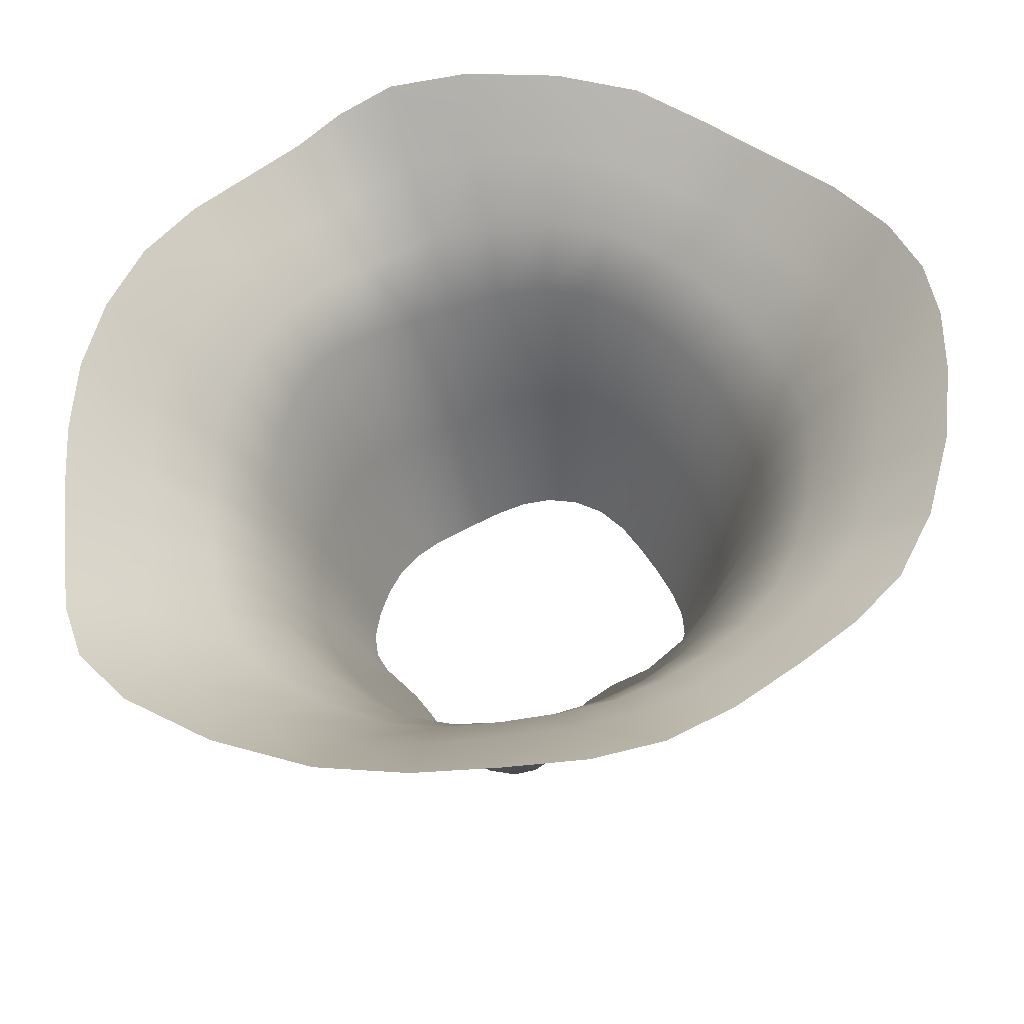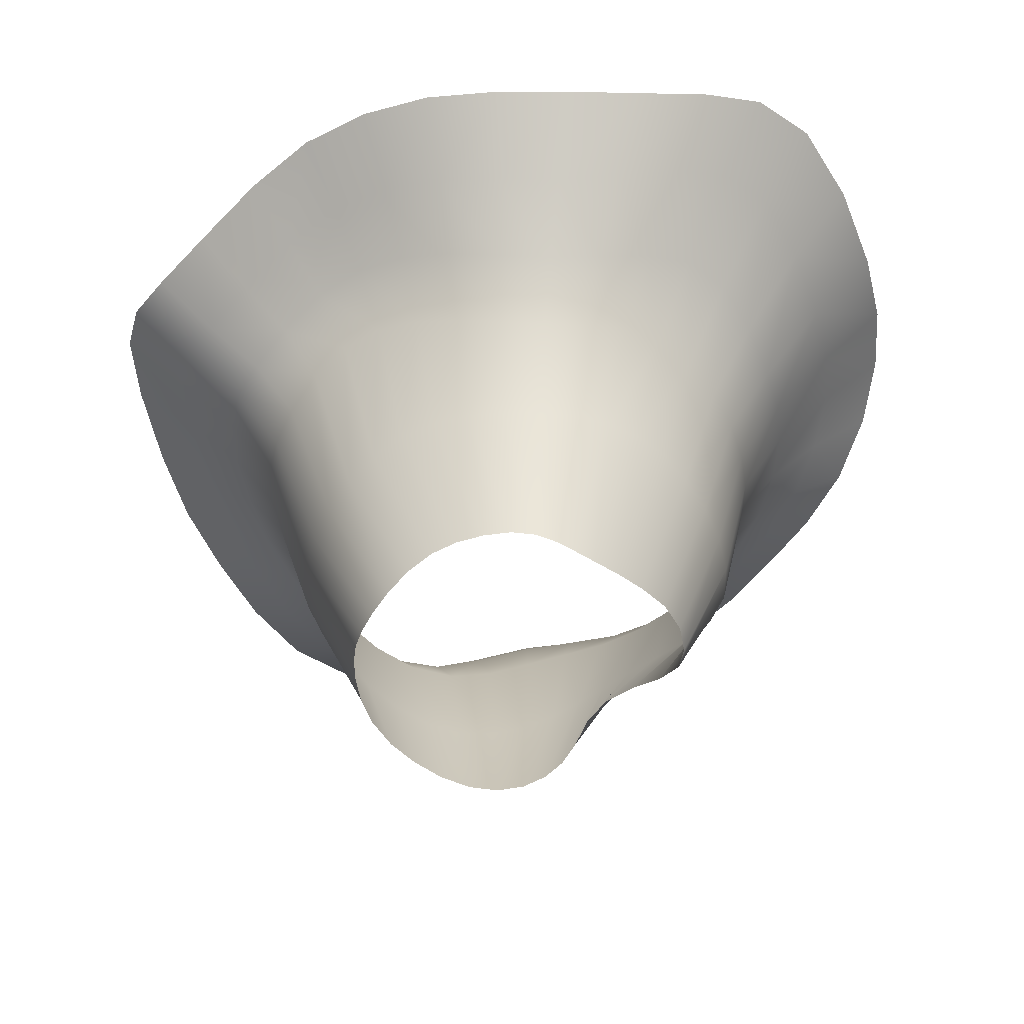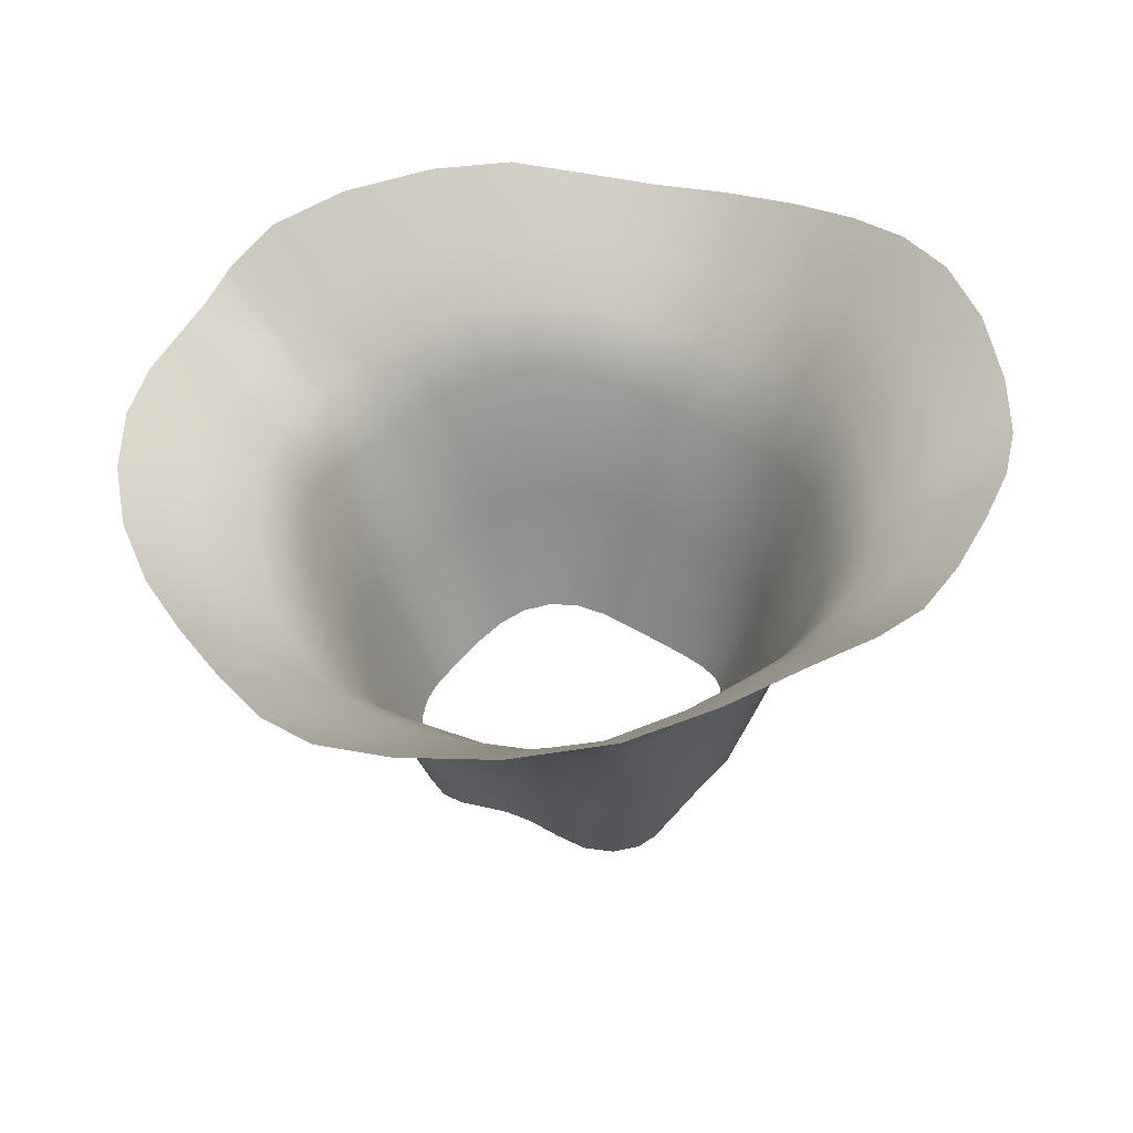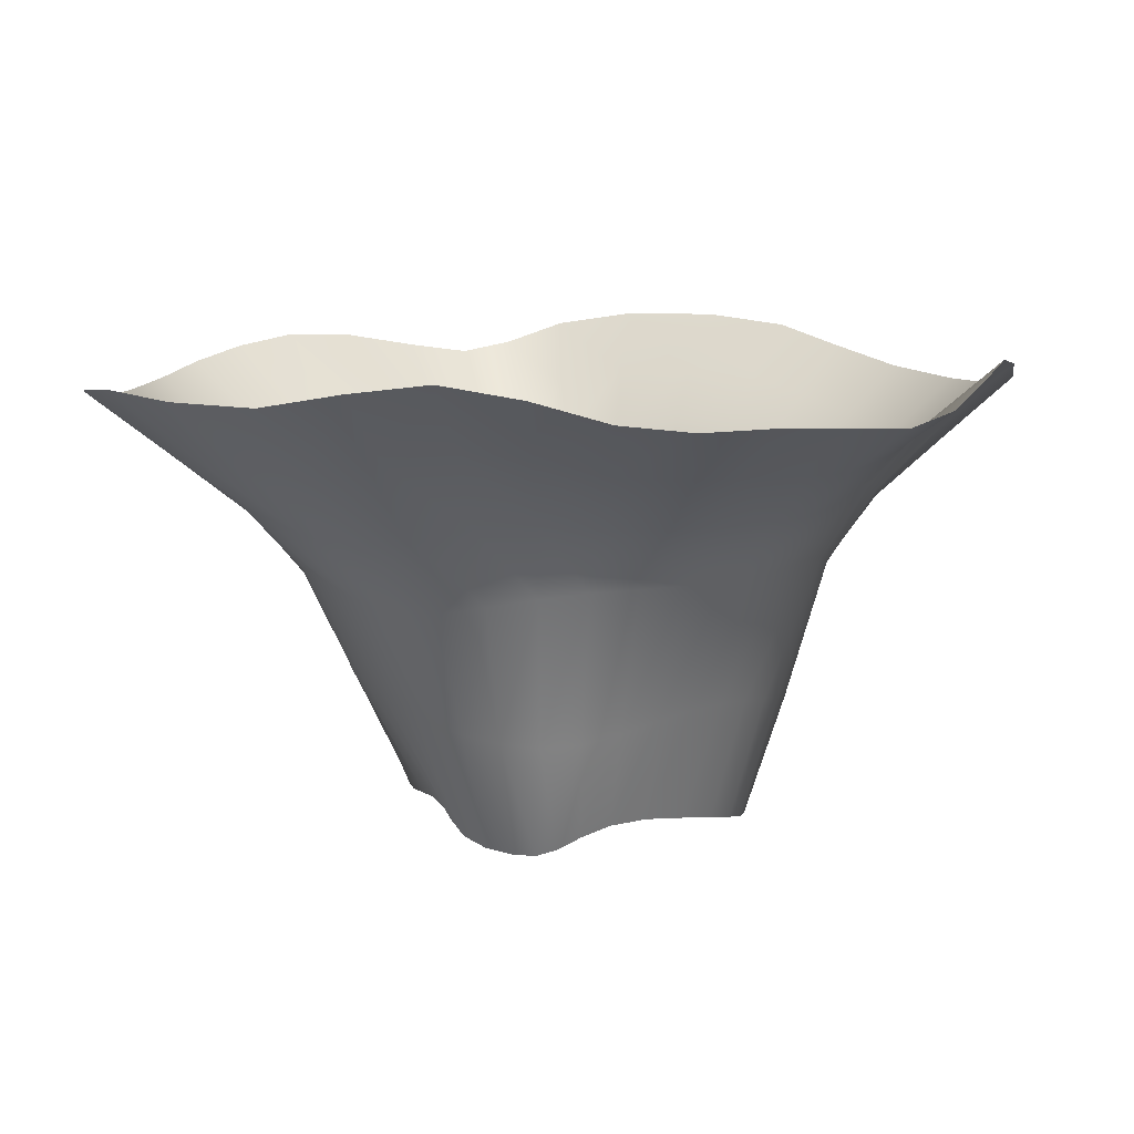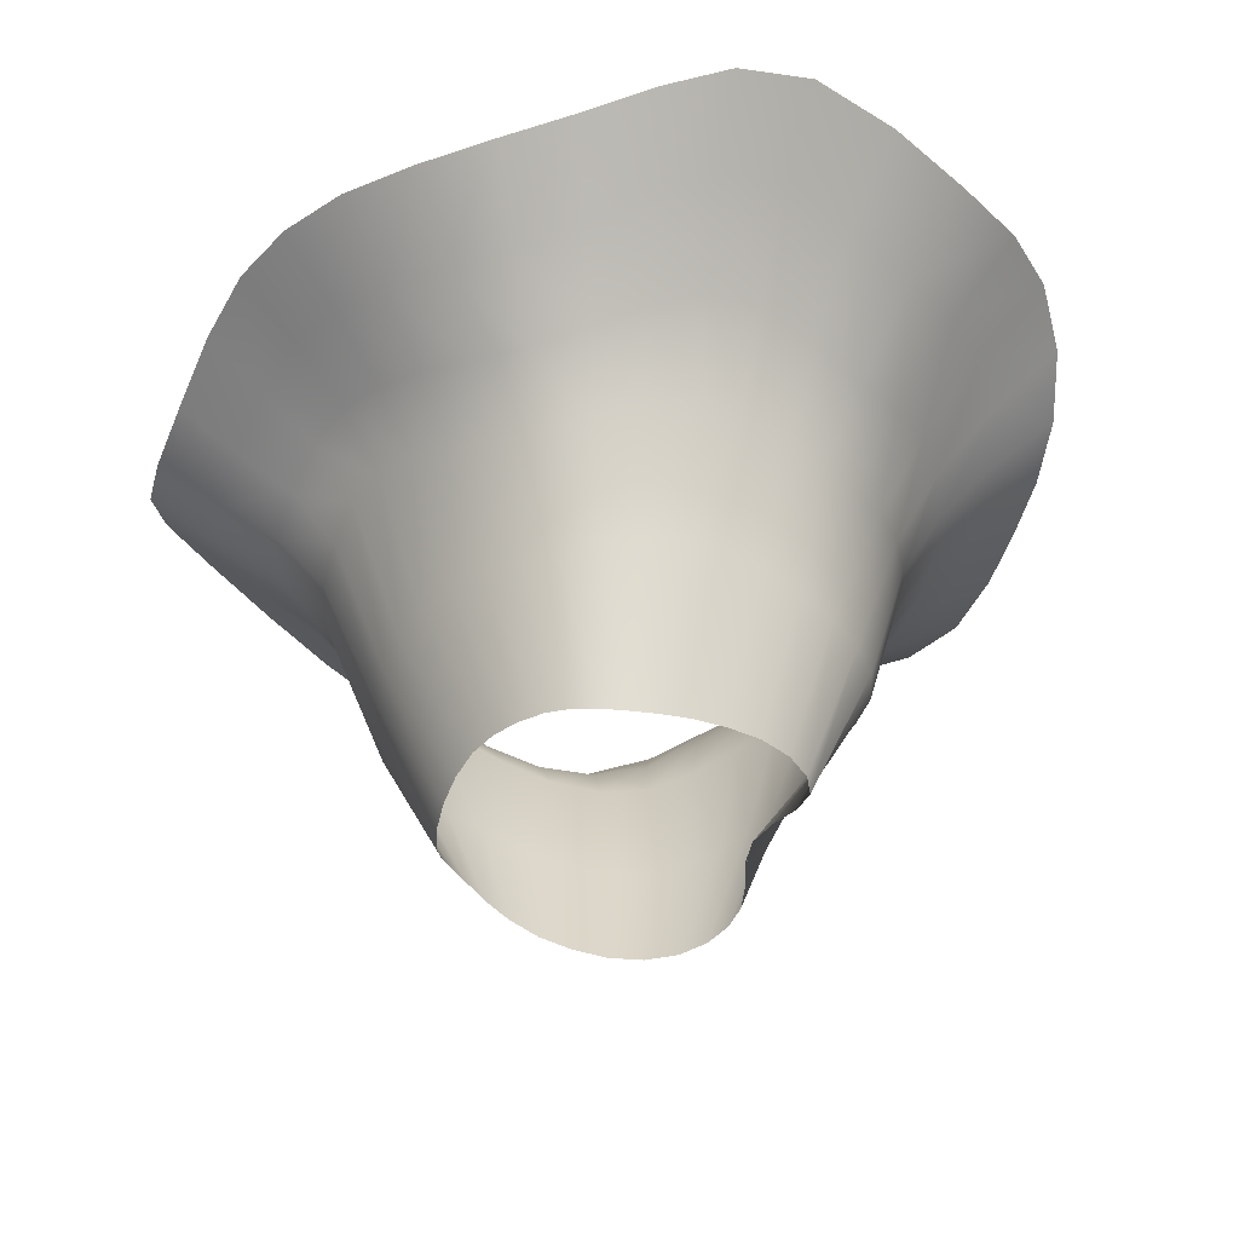
<metadata>
{"format":"obj","ext":"obj","renderer":"f3d","projection":"perspective","resolution":1024,"background":"white","views":[{"elev":-33.9,"azim":2.6,"up":"+Y"},{"elev":-50.7,"azim":-87.1,"up":"+Z"},{"elev":43.9,"azim":-27.3,"up":"+Z"},{"elev":13.6,"azim":14.9,"up":"+Z"},{"elev":-40.6,"azim":-65.1,"up":"+Z"}]}
</metadata>
<code>
g S6_VFX_Vacuum_Entrance_Mesh
v 1.892 0.3063 -1.013
v 1.838 0.6202 -1.045
v 2.144 0.751 0.0819
v 2.22 0.3699 0.1823
v 2.618 0.4835 0.8165
v 2.535 0.9416 0.6503
v 1.996 1.128 0.07077
v 1.838 0.6202 -1.045
v 1.717 0.9284 -1.031
v 2.367 1.379 0.5956
v 1.774 1.479 0.1387
v 1.717 0.9284 -1.031
v 1.529 1.221 -0.9713
v 3.15 0.6204 1.382
v 3.081 1.186 1.158
v 2.097 1.769 0.6197
v 2.876 1.7 1.017
v 1.487 1.782 0.2404
v 1.529 1.221 -0.9713
v 1.287 1.49 -0.8842
v 3.627 1.404 1.662
v 3.395 2.018 1.499
v 3.691 0.7174 1.884
v 2.967 2.515 1.448
v 3.127 0.03197 1.527
v 3.671 0.02678 2.022
v 2.527 2.137 1.003
v 2.408 2.903 1.478
v 1.745 2.097 0.7042
v 2.071 2.49 1.074
v 1.82 3.225 1.596
v 2.623 0.01191 0.9595
v 3.056 -0.5291 1.51
v 3.601 -0.6238 1.966
v 1.16 2.03 0.3372
v 1.287 1.49 -0.8842
v 1.001 1.715 -0.8101
v 1.568 2.774 1.197
v 1.236 3.494 1.735
v 1.342 2.361 0.8188
v 2.91 -1.053 1.401
v 3.431 -1.243 1.812
v 1.05 2.996 1.305
v 0.5133 3.66 1.787
v 0.7862 2.211 0.3959
v 1.001 1.715 -0.8101
v 0.6816 1.871 -0.7927
v 0.9042 2.558 0.8978
v 0.4228 3.137 1.348
v -0.319 3.751 1.756
v -0.2873 3.213 1.278
v -0.1715 2.72 0.811
v 0.3986 2.673 0.8968
v -0.07682 2.342 0.2772
v 0.3662 2.313 0.3709
v 0.6816 1.871 -0.7927
v 0.3414 1.953 -0.8251
v 0.3414 1.953 -0.8251
v -0.001024 1.96 -0.8991
v -0.001024 1.96 -0.8991
v -0.3312 1.895 -0.9795
v -0.5085 2.3 0.1627
v -0.07682 2.342 0.2772
v -0.1715 2.72 0.811
v -0.679 2.692 0.7096
v -0.2873 3.213 1.278
v -0.8855 2.189 0.1158
v -0.3312 1.895 -0.9795
v -0.64 1.774 -1.014
v -0.8744 3.194 1.139
v -1.069 2.572 0.6222
v -1.022 3.737 1.634
v -0.319 3.751 1.756
v -1.508 3.575 1.455
v -1.284 3.051 0.9962
v -1.876 3.27 1.389
v -1.21 2.014 0.1696
v -0.64 1.774 -1.014
v -0.9191 1.613 -0.977
v -1.619 2.792 0.9671
v -2.275 2.831 1.503
v -1.394 2.361 0.6359
v -1.965 2.43 1.1
v -2.728 2.311 1.654
v -1.486 1.776 0.303
v -0.9191 1.613 -0.977
v -1.162 1.422 -0.8859
v -1.706 2.068 0.7623
v -2.327 1.991 1.269
v -3.122 1.782 1.721
v -1.711 1.487 0.4174
v -1.162 1.422 -0.8859
v -1.366 1.194 -0.7889
v -1.986 1.713 0.8996
v -2.642 1.532 1.323
v -3.412 1.227 1.683
v -1.894 1.161 0.4185
v -1.366 1.194 -0.7889
v -1.532 0.9309 -0.724
v -2.222 1.328 0.9141
v -2.874 1.056 1.253
v -3.589 0.6316 1.622
v -2.031 0.8033 0.3248
v -1.66 0.6383 -0.7201
v -2.402 0.9181 0.8221
v -3.013 0.548 1.142
v -3.642 -0.002593 1.575
v -2.125 0.4223 0.1876
v -1.66 0.6383 -0.7201
v -1.748 0.3276 -0.7452
v -2.513 0.4795 0.6836
v -3.062 0.007132 1.038
v -3.605 -0.6447 1.588
v -2.172 0.0309 0.06502
v -1.748 0.3276 -0.7452
v -1.79 0.009512 -0.7782
v -2.561 0.02159 0.5507
v -3.043 -0.5388 1.021
v -3.532 -1.281 1.629
v -2.163 -0.3599 0.01949
v -1.79 0.009512 -0.7782
v -1.781 -0.3048 -0.7908
v -2.545 -0.4361 0.5119
v -2.088 -0.7347 0.07728
v -1.715 -0.6078 -0.7745
v -2.998 -1.081 1.105
v -3.441 -1.877 1.723
v -2.476 -0.885 0.5903
v -2.936 -1.597 1.251
v -3.252 -2.406 1.868
v -1.955 -1.086 0.204
v -1.715 -0.6078 -0.7745
v -1.591 -0.8904 -0.7382
v -2.371 -1.313 0.7319
v -2.787 -2.054 1.384
v -2.842 -2.859 1.968
v -1.767 -1.402 0.2711
v -1.416 -1.147 -0.7088
v -2.212 -1.694 0.8374
v -2.442 -2.438 1.453
v -2.167 -3.227 1.961
v -1.515 -1.668 0.239
v -1.416 -1.147 -0.7088
v -1.2 -1.373 -0.715
v -1.922 -2.007 0.844
v -1.873 -2.731 1.398
v -1.372 -3.495 1.996
v -1.2 -1.882 0.1708
v -1.2 -1.373 -0.715
v -0.9498 -1.569 -0.7703
v -1.493 -2.246 0.7651
v -1.204 -2.942 1.392
v -0.6346 -3.647 2.156
v -0.8495 -2.04 0.1299
v -0.9498 -1.569 -0.7703
v -0.662 -1.737 -0.8403
v -1.003 -2.42 0.7152
v -0.563 -3.076 1.55
v 0.04493 -3.672 2.259
v -0.4572 -2.144 0.1707
v -0.662 -1.737 -0.8403
v -0.3405 -1.861 -0.8902
v -0.5128 -2.537 0.8337
v 0.02982 -3.105 1.681
v 0.6901 -3.563 2.154
v -0.03392 -2.19 0.2669
v -0.3405 -1.861 -0.8902
v -0.006628 -1.922 -0.92
v -0.01344 -2.579 0.9745
v 0.3859 -2.171 0.3533
v 0.3187 -1.903 -0.9382
v 0.5805 -3.011 1.626
v 1.267 -3.319 1.964
v 0.4717 -2.533 1.019
v 1.077 -2.813 1.493
v 1.8 -2.989 1.873
v 0.776 -2.081 0.406
v 0.3187 -1.903 -0.9382
v 0.6219 -1.775 -0.9233
v 0.9105 -2.4 0.9812
v 1.123 -1.91 0.4162
v 0.8943 -1.552 -0.8803
v 1.538 -2.547 1.423
v 2.305 -2.623 1.866
v 1.311 -2.2 0.9605
v 1.967 -2.241 1.411
v 2.771 -2.228 1.819
v 1.431 -1.68 0.4125
v 0.8943 -1.552 -0.8803
v 1.137 -1.281 -0.8314
v 1.678 -1.948 0.9458
v 2.357 -1.904 1.373
v 3.153 -1.781 1.753
v 1.696 -1.409 0.399
v 1.137 -1.281 -0.8314
v 1.355 -1.012 -0.8017
v 2 -1.651 0.9234
v 1.915 -1.102 0.396
v 1.548 -0.764 -0.804
v 2.676 -1.515 1.341
v 2.261 -1.303 0.9109
v 2.453 -0.8987 0.9329
v 2.081 -0.764 0.3935
v 1.548 -0.764 -0.804
v 1.706 -0.5206 -0.8236
v 2.188 -0.3939 0.3857
v 1.821 -0.2697 -0.8771
v 2.573 -0.4508 0.9825
v 2.233 -0.009974 0.3131
v 1.821 -0.2697 -0.8771
v 1.885 0.003242 -0.9489
v 1.892 0.3063 -1.013
v 1.892 0.3063 -1.013
v 1.482 0.5028 -2.109
v 1.838 0.6202 -1.045
v 1.564 0.2481 -2.083
v 1.885 0.003242 -0.9489
v 1.892 0.3063 -1.013
v 1.578 0.01173 -2.032
v 1.821 -0.2697 -0.8771
v 1.522 -0.19 -1.975
v 1.838 0.6202 -1.045
v 1.35 0.7546 -2.097
v 1.717 0.9284 -1.031
v 1.706 -0.5206 -0.8236
v 1.821 -0.2697 -0.8771
v 1.391 -0.3544 -1.933
v 1.548 -0.764 -0.804
v 1.171 -0.4833 -1.917
v 1.355 -1.012 -0.8017
v 1.548 -0.764 -0.804
v 0.8844 -0.6025 -1.915
v 1.137 -1.281 -0.8314
v 1.355 -1.012 -0.8017
v 0.6186 -0.7765 -1.939
v 0.8943 -1.552 -0.8803
v 1.137 -1.281 -0.8314
v 0.4265 -1.017 -1.978
v 0.6219 -1.775 -0.9233
v 0.8943 -1.552 -0.8803
v 0.2922 -1.261 -2.012
v 0.3187 -1.903 -0.9382
v 0.6219 -1.775 -0.9233
v 0.15 -1.425 -2.024
v -0.006628 -1.922 -0.92
v -0.03848 -1.476 -2.009
v -0.3405 -1.861 -0.8902
v -0.006628 -1.922 -0.92
v -0.278 -1.442 -1.986
v -0.662 -1.737 -0.8403
v -0.3405 -1.861 -0.8902
v -0.5031 -1.316 -1.946
v -0.9498 -1.569 -0.7703
v -0.6704 -1.12 -1.89
v -1.2 -1.373 -0.715
v -0.9498 -1.569 -0.7703
v -0.8119 -0.9137 -1.846
v -1.416 -1.147 -0.7088
v -0.9537 -0.7229 -1.841
v -1.416 -1.147 -0.7088
v -1.102 -0.5556 -1.865
v -1.715 -0.6078 -0.7745
v -1.24 -0.399 -1.894
v -1.781 -0.3048 -0.7908
v -1.337 -0.2289 -1.907
v -1.79 0.009512 -0.7782
v -1.366 -0.02518 -1.897
v -1.748 0.3276 -0.7452
v -1.321 0.2119 -1.87
v -1.66 0.6383 -0.7201
v -1.239 0.4474 -1.85
v -1.124 0.6727 -1.854
v -1.366 1.194 -0.7889
v -0.9805 0.8813 -1.905
v -1.162 1.422 -0.8859
v -0.812 1.068 -1.982
v -0.9191 1.613 -0.977
v -1.162 1.422 -0.8859
v -0.6242 1.219 -2.041
v -0.9191 1.613 -0.977
v -0.4182 1.329 -2.035
v -0.3312 1.895 -0.9795
v -0.64 1.774 -1.014
v -0.1934 1.402 -1.967
v -0.001024 1.96 -0.8991
v 0.04899 1.446 -1.885
v -0.3312 1.895 -0.9795
v 1.717 0.9284 -1.031
v 1.194 0.9868 -2.05
v 1.529 1.221 -0.9713
v 1.529 1.221 -0.9713
v 1.022 1.191 -1.981
v 1.287 1.49 -0.8842
v 0.811 1.347 -1.905
v 1.001 1.715 -0.8101
v 0.5666 1.433 -1.855
v 0.6816 1.871 -0.7927
v 0.3064 1.461 -1.843
v 0.3414 1.953 -0.8251
v 0.04899 1.446 -1.885
v -0.001024 1.96 -0.8991
g S6_VFX_Vacuum_Entrance_Mesh_0
f 3 2 1
f 4 3 1
f 3 4 5
f 6 3 5
f 7 3 6
f 3 7 8
f 7 9 8
f 10 7 6
f 11 7 10
f 7 11 12
f 11 13 12
f 6 5 14
f 10 6 15
f 15 6 14
f 16 11 10
f 17 10 15
f 16 10 17
f 18 11 16
f 11 18 19
f 18 20 19
f 21 15 14
f 21 22 15
f 22 17 15
f 23 21 14
f 22 24 17
f 23 14 25
f 25 14 5
f 26 23 25
f 24 27 17
f 27 16 17
f 24 28 27
f 29 18 16
f 29 16 27
f 28 30 27
f 30 29 27
f 28 31 30
f 32 25 5
f 32 5 4
f 26 25 33
f 25 32 33
f 34 26 33
f 35 18 29
f 18 35 36
f 35 37 36
f 31 38 30
f 31 39 38
f 40 29 30
f 40 35 29
f 38 40 30
f 34 33 41
f 42 34 41
f 39 43 38
f 39 44 43
f 45 35 40
f 35 45 46
f 45 47 46
f 48 40 38
f 48 45 40
f 43 48 38
f 44 49 43
f 44 50 49
f 50 51 49
f 51 52 49
f 49 53 43
f 52 53 49
f 53 48 43
f 52 54 53
f 55 45 48
f 53 55 48
f 54 55 53
f 45 55 56
f 55 57 56
f 55 54 58
f 54 59 58
f 62 61 60
f 63 62 60
f 62 63 64
f 65 62 64
f 65 64 66
f 67 62 65
f 62 67 68
f 67 69 68
f 70 65 66
f 71 67 65
f 71 65 70
f 72 70 66
f 73 72 66
f 72 74 70
f 74 75 70
f 75 71 70
f 74 76 75
f 77 67 71
f 67 77 78
f 77 79 78
f 76 80 75
f 76 81 80
f 82 71 75
f 82 77 71
f 80 82 75
f 81 83 80
f 81 84 83
f 85 77 82
f 77 85 86
f 85 87 86
f 88 82 80
f 88 85 82
f 83 88 80
f 84 89 83
f 84 90 89
f 91 85 88
f 85 91 92
f 91 93 92
f 94 88 83
f 94 91 88
f 89 94 83
f 90 95 89
f 90 96 95
f 97 91 94
f 91 97 98
f 97 99 98
f 100 94 89
f 100 97 94
f 95 100 89
f 96 101 95
f 96 102 101
f 103 97 100
f 97 103 99
f 103 104 99
f 105 100 95
f 105 103 100
f 101 105 95
f 102 106 101
f 102 107 106
f 108 103 105
f 103 108 109
f 108 110 109
f 111 105 101
f 111 108 105
f 106 111 101
f 107 112 106
f 107 113 112
f 114 108 111
f 108 114 115
f 114 116 115
f 117 111 106
f 117 114 111
f 112 117 106
f 113 118 112
f 113 119 118
f 120 114 117
f 114 120 121
f 120 122 121
f 123 117 112
f 123 120 117
f 118 123 112
f 120 124 122
f 124 120 123
f 124 125 122
f 119 126 118
f 119 127 126
f 128 123 118
f 128 124 123
f 126 128 118
f 127 129 126
f 127 130 129
f 131 124 128
f 124 131 132
f 131 133 132
f 134 128 126
f 134 131 128
f 129 134 126
f 130 135 129
f 130 136 135
f 137 131 134
f 131 137 133
f 137 138 133
f 139 134 129
f 139 137 134
f 135 139 129
f 136 140 135
f 136 141 140
f 142 137 139
f 137 142 143
f 142 144 143
f 145 139 135
f 145 142 139
f 140 145 135
f 141 146 140
f 141 147 146
f 148 142 145
f 142 148 149
f 148 150 149
f 151 145 140
f 151 148 145
f 146 151 140
f 147 152 146
f 147 153 152
f 154 148 151
f 148 154 155
f 154 156 155
f 157 151 146
f 157 154 151
f 152 157 146
f 153 158 152
f 153 159 158
f 160 154 157
f 154 160 161
f 160 162 161
f 163 157 152
f 163 160 157
f 158 163 152
f 159 164 158
f 159 165 164
f 166 160 163
f 160 166 167
f 166 168 167
f 169 163 158
f 169 166 163
f 164 169 158
f 166 170 168
f 170 166 169
f 170 171 168
f 165 172 164
f 165 173 172
f 174 169 164
f 174 170 169
f 172 174 164
f 173 175 172
f 173 176 175
f 177 170 174
f 170 177 178
f 177 179 178
f 180 174 172
f 180 177 174
f 175 180 172
f 177 181 179
f 181 177 180
f 181 182 179
f 176 183 175
f 176 184 183
f 185 180 175
f 185 181 180
f 183 185 175
f 184 186 183
f 184 187 186
f 188 181 185
f 181 188 189
f 188 190 189
f 191 185 183
f 191 188 185
f 186 191 183
f 187 192 186
f 187 193 192
f 194 188 191
f 188 194 195
f 194 196 195
f 197 191 186
f 197 194 191
f 192 197 186
f 194 198 196
f 198 194 197
f 198 199 196
f 193 200 192
f 193 42 200
f 42 41 200
f 201 197 192
f 201 198 197
f 200 201 192
f 41 202 200
f 202 201 200
f 203 198 201
f 202 203 201
f 198 203 204
f 203 205 204
f 203 206 205
f 206 203 202
f 206 207 205
f 208 202 41
f 208 206 202
f 33 208 41
f 32 208 33
f 209 206 208
f 32 209 208
f 206 209 210
f 209 32 4
f 209 211 210
f 209 4 211
f 4 212 211
f 215 214 213
f 214 216 213
f 218 216 217
f 216 219 217
f 217 219 220
f 219 221 220
f 223 214 222
f 224 223 222
f 226 221 225
f 221 227 225
f 225 227 228
f 227 229 228
f 231 229 230
f 229 232 230
f 234 232 233
f 232 235 233
f 237 235 236
f 235 238 236
f 240 238 239
f 238 241 239
f 243 241 242
f 241 244 242
f 242 244 245
f 244 246 245
f 248 246 247
f 246 249 247
f 251 249 250
f 249 252 250
f 250 252 253
f 252 254 253
f 256 254 255
f 254 257 255
f 255 257 258
f 257 259 258
f 260 259 133
f 259 261 133
f 133 261 262
f 261 263 262
f 262 263 264
f 263 265 264
f 264 265 266
f 265 267 266
f 266 267 268
f 267 269 268
f 268 269 270
f 269 271 270
f 270 271 99
f 271 272 99
f 99 272 273
f 272 274 273
f 273 274 275
f 274 276 275
f 278 276 277
f 276 279 277
f 280 279 69
f 279 281 69
f 283 281 282
f 281 284 282
f 284 286 285
f 287 284 285
f 290 289 288
f 289 223 288
f 292 289 291
f 293 292 291
f 294 292 293
f 295 294 293
f 296 294 295
f 297 296 295
f 298 296 297
f 299 298 297
f 300 298 299
f 301 300 299

</code>
